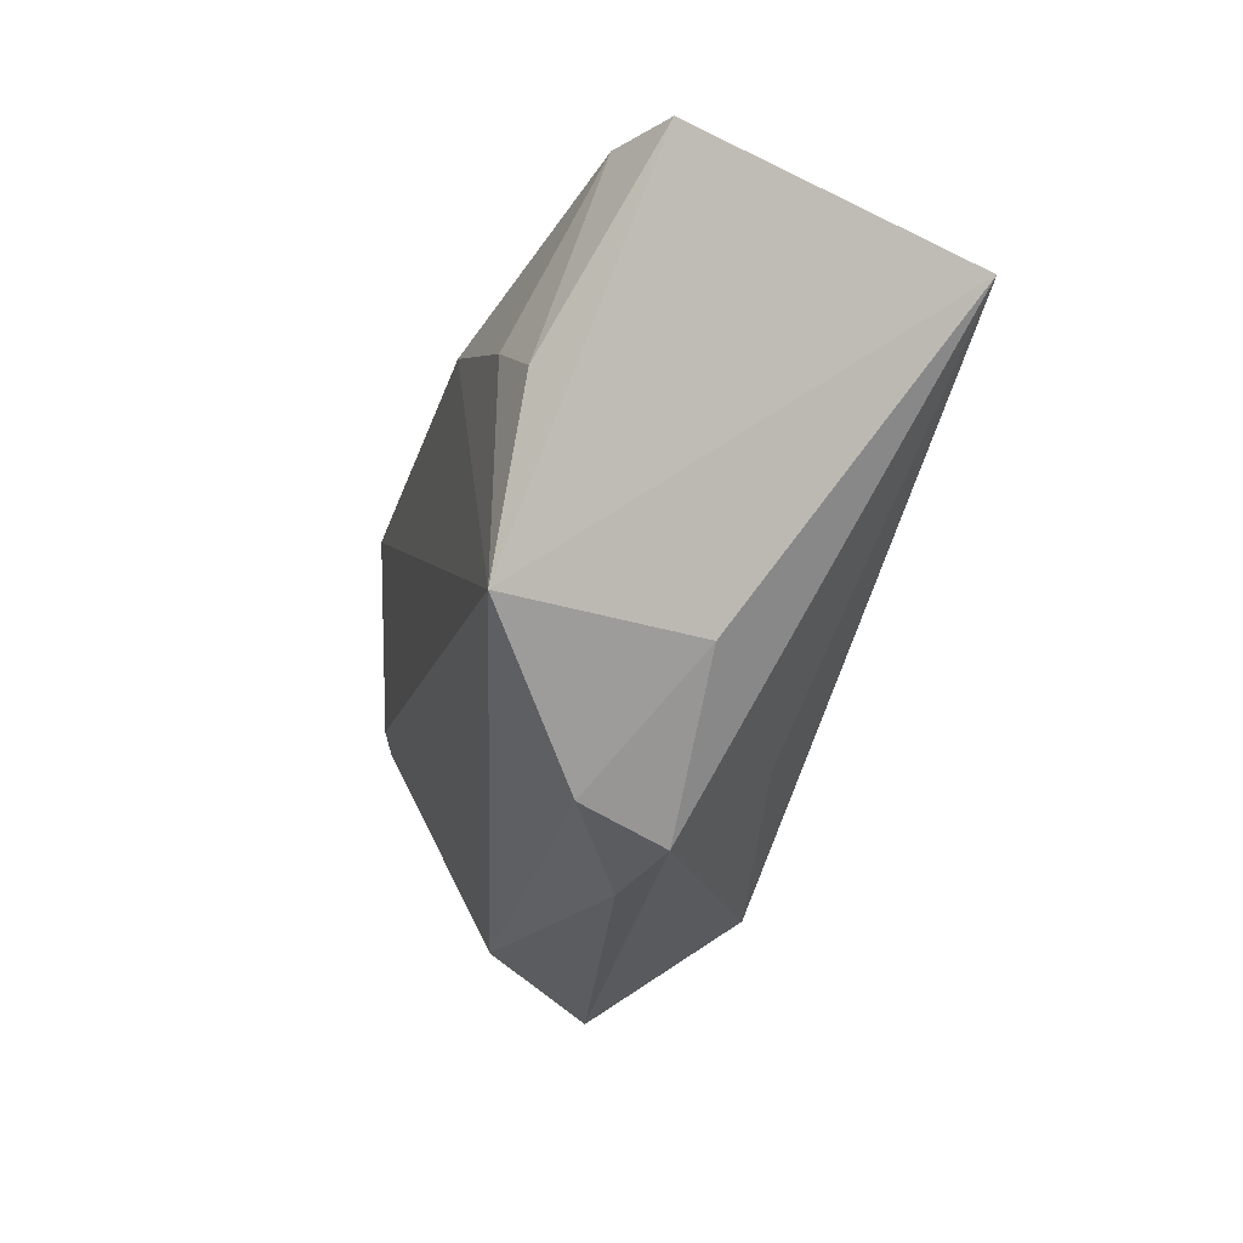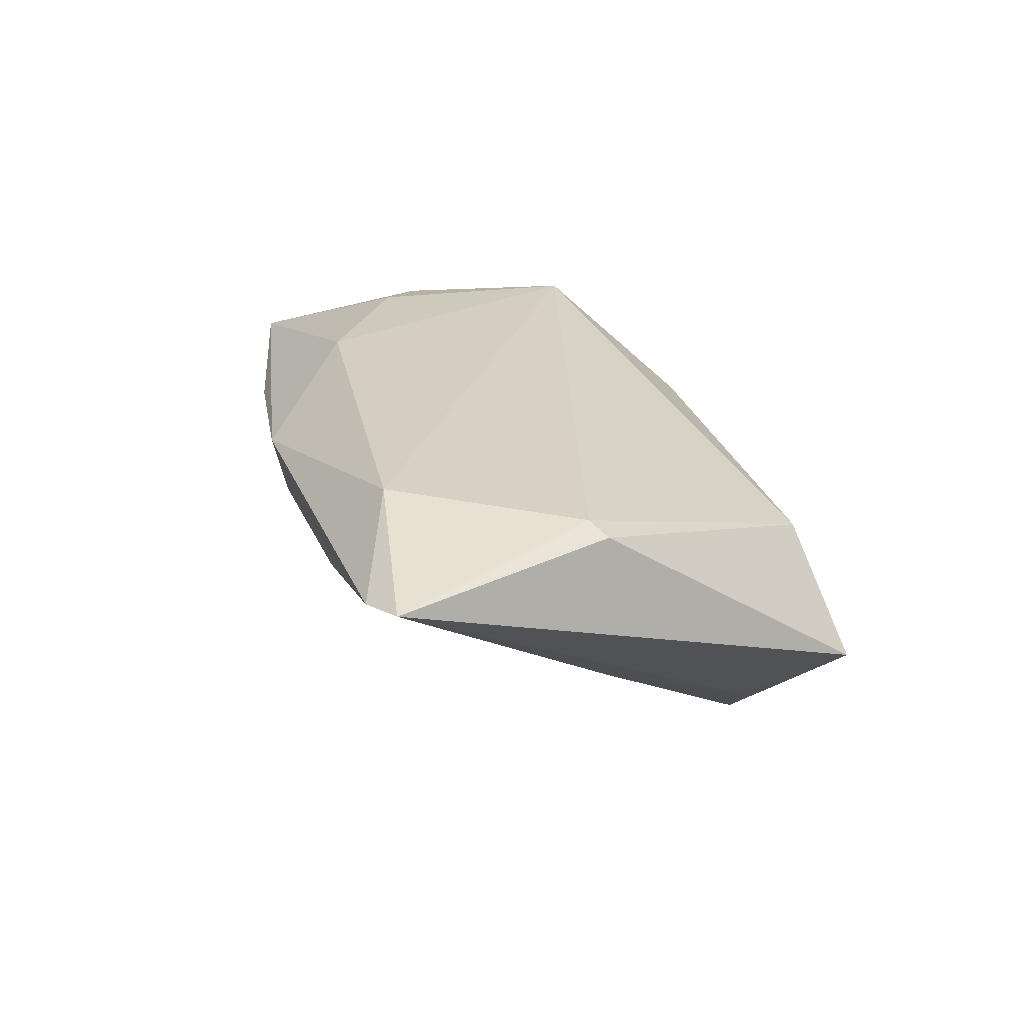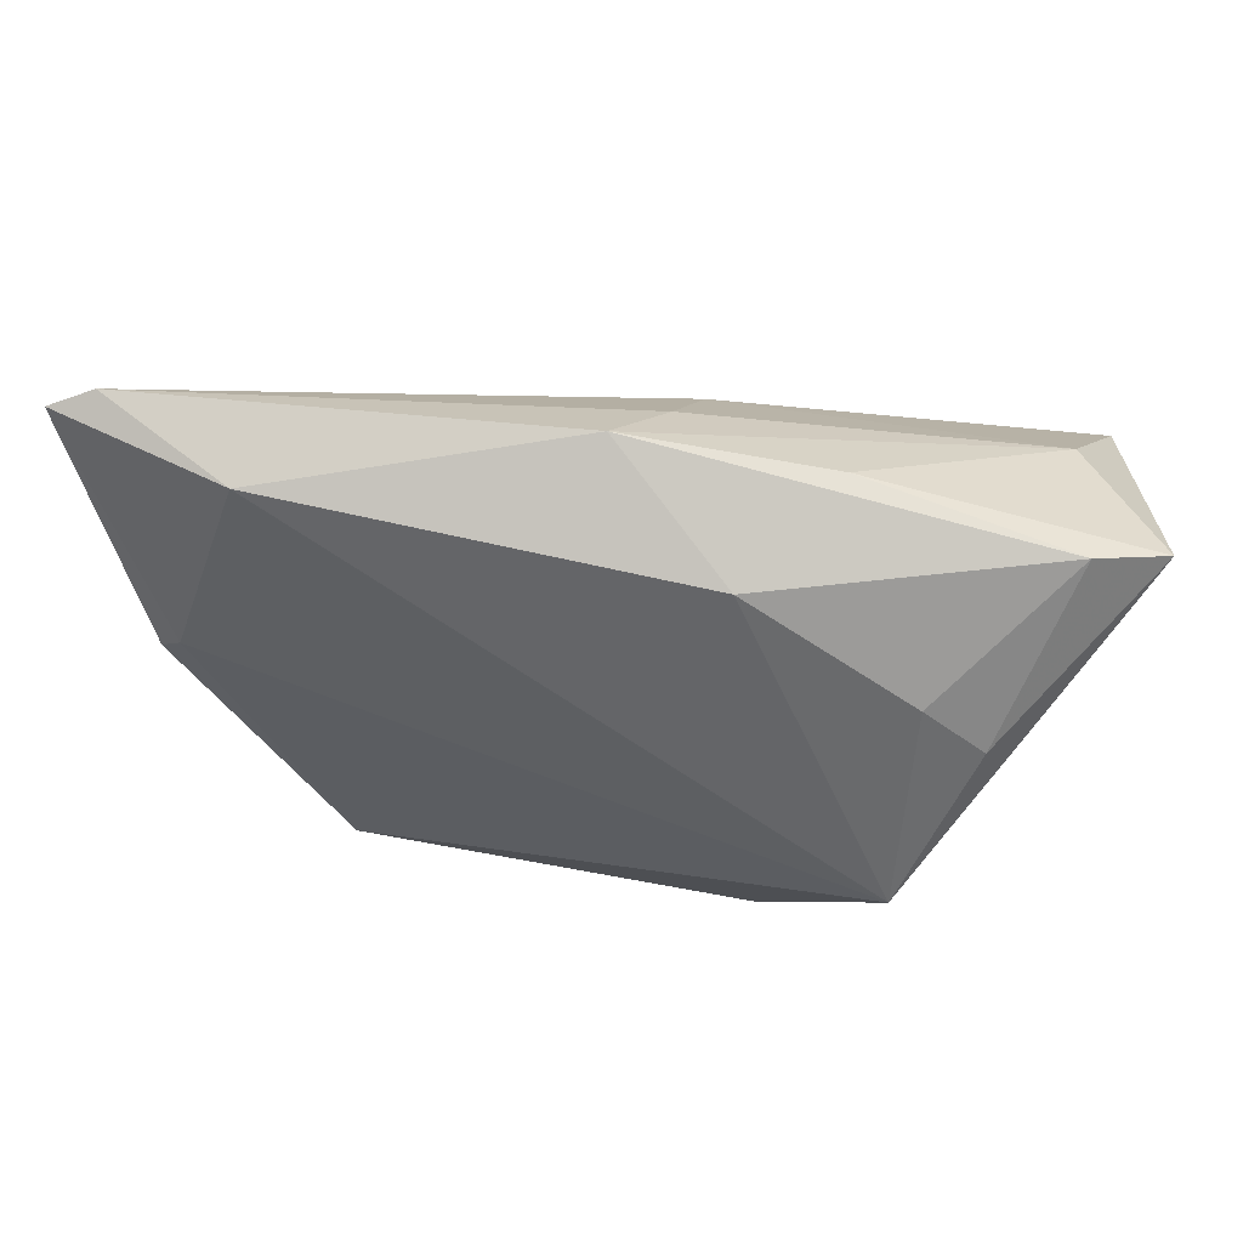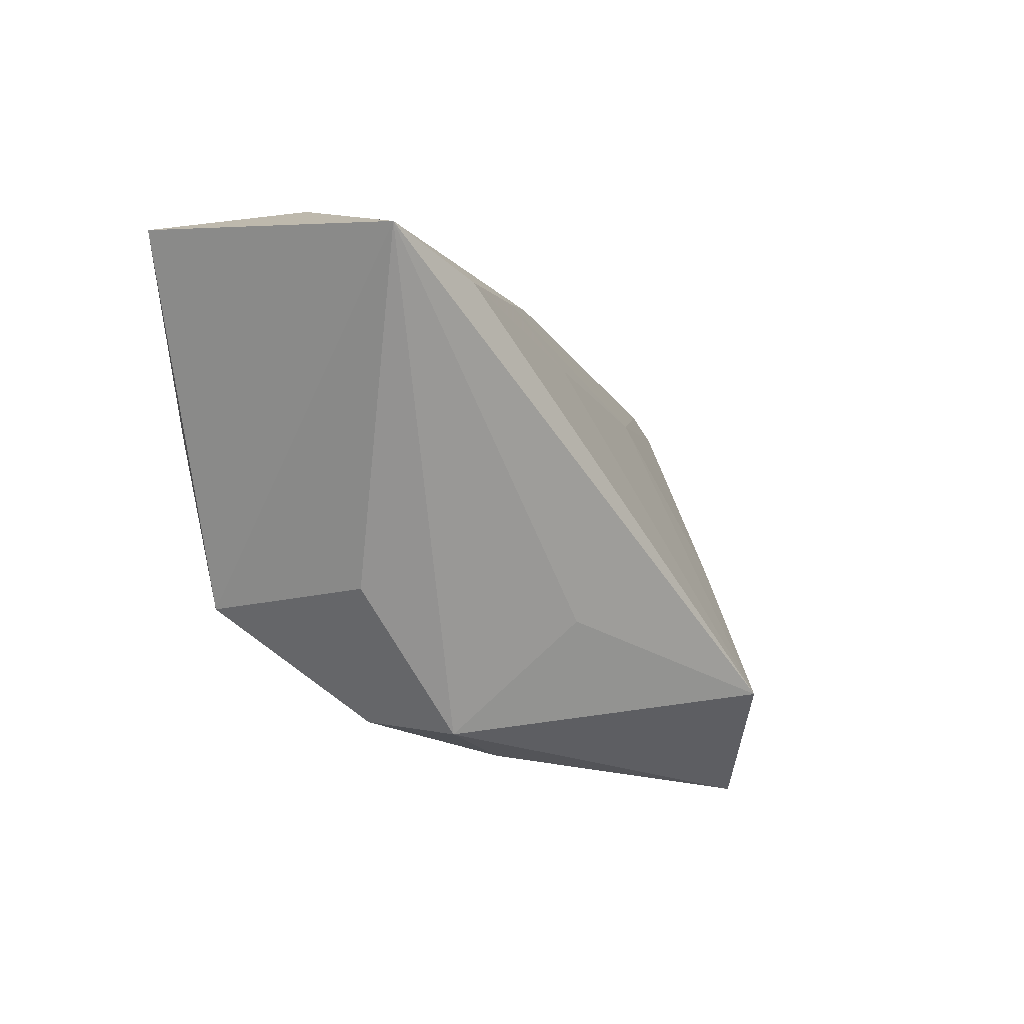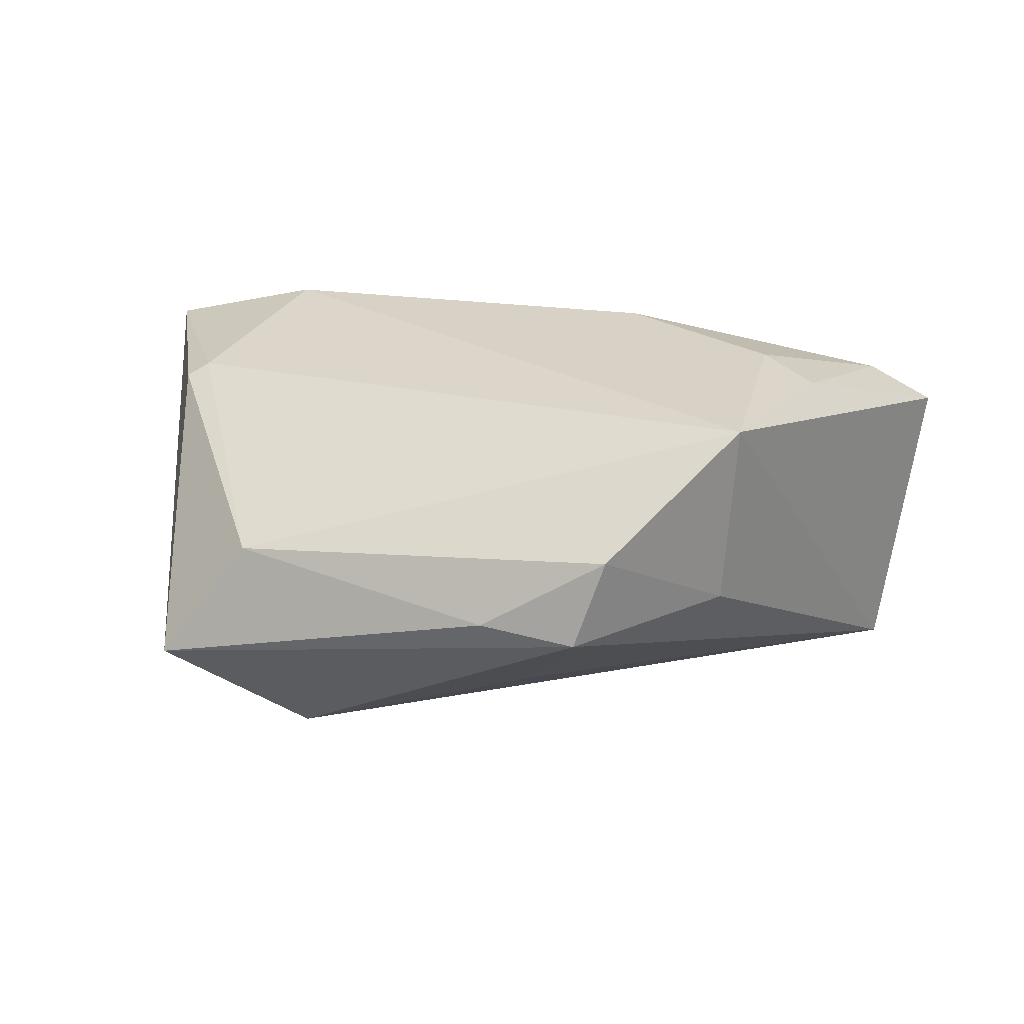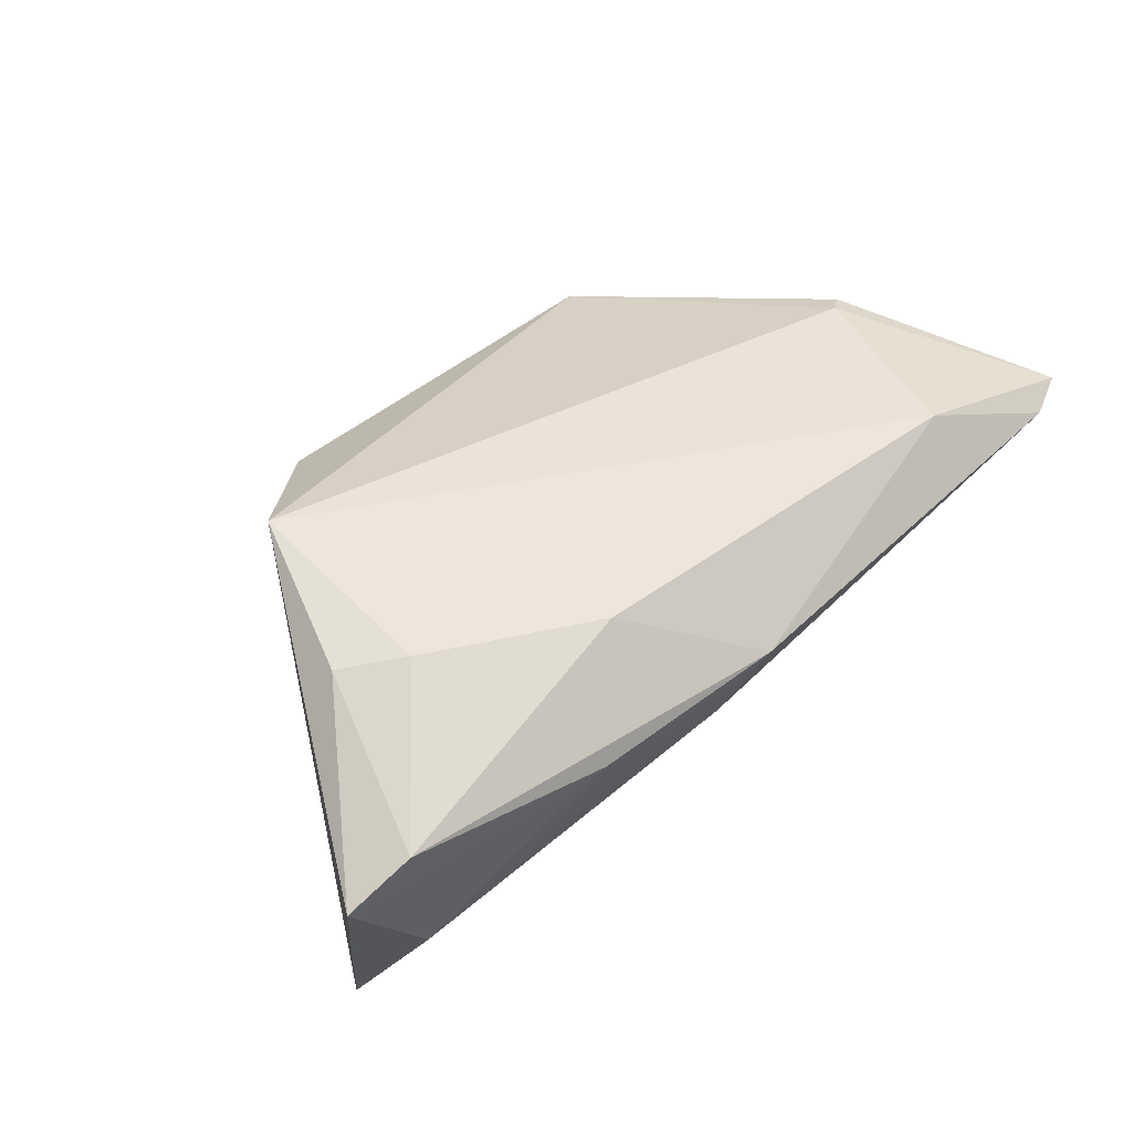
<metadata>
{"format":"obj","ext":"obj","renderer":"f3d","projection":"perspective","resolution":1024,"background":"white","views":[{"elev":-29.0,"azim":73.2,"up":"+Y"},{"elev":22.7,"azim":-107.9,"up":"+Z"},{"elev":35.9,"azim":8.3,"up":"+Y"},{"elev":-19.2,"azim":126.9,"up":"+Y"},{"elev":27.3,"azim":9.7,"up":"+Z"},{"elev":52.2,"azim":134.0,"up":"+Z"}]}
</metadata>
<code>
v 0.01604 -0.03364 0.007306
v 0.03033 -0.02079 -0.003302
v 0.004813 -0.02177 -0.01837
v 7.193e-05 -0.03654 -0.001745
v 0.03701 0.01226 -0.02619
v -0.06101 0.03105 0.01217
v 0.05284 0.01389 -0.02671
v 0.03343 0.007444 0.02078
v 0.01919 0.01836 -0.01826
v 0.04769 0.0231 -0.008018
v 0.006593 0.02393 -0.01138
v 0.03166 -0.01951 0.02078
v -0.03943 0.02691 0.01875
v 0.02391 0.02953 0.0105
v -0.000933 0.03327 0.01211
v 0.05774 0.02186 0.009537
v -0.05105 0.002028 0.01381
v -0.03334 -0.02446 -0.02065
v 0.004589 0.03032 0.002436
v 0.04051 0.001564 0.01938
v -0.02716 -0.02622 -0.02601
v -0.04428 -0.03505 -0.01107
v 0.04913 0.02334 0.01347
v 0.01234 -0.03616 -0.004018
v -0.03324 -0.03143 0.003994
v 0.003251 0.01499 -0.01549
v -0.04833 0.003637 0.01522
v 0.01336 0.02032 0.02078
v -0.05536 0.03327 0.01145
v -0.03162 0.02077 -0.002564
v -0.04117 -0.001899 -0.01027
f 7 21 5
f 7 24 3
f 3 21 7
f 24 21 3
f 8 23 28
f 17 27 6
f 23 16 14
f 6 27 13
f 7 16 12
f 12 13 27
f 8 28 12
f 28 13 12
f 20 23 8
f 20 16 23
f 8 12 20
f 20 12 16
f 22 17 6
f 22 21 24
f 6 30 31
f 31 30 21
f 26 5 21
f 21 30 26
f 19 11 29
f 6 13 29
f 29 30 6
f 15 28 23
f 23 14 15
f 15 13 28
f 15 29 13
f 19 29 15
f 10 16 7
f 10 14 16
f 7 11 10
f 10 11 19
f 19 15 10
f 10 15 14
f 2 24 7
f 7 12 2
f 24 2 1
f 1 2 12
f 4 22 24
f 24 1 4
f 21 22 18
f 18 31 21
f 18 22 6
f 6 31 18
f 5 26 9
f 7 5 9
f 9 11 7
f 9 26 30
f 30 29 9
f 9 29 11
f 25 1 12
f 27 17 25
f 25 12 27
f 17 22 25
f 22 4 25
f 25 4 1

</code>
